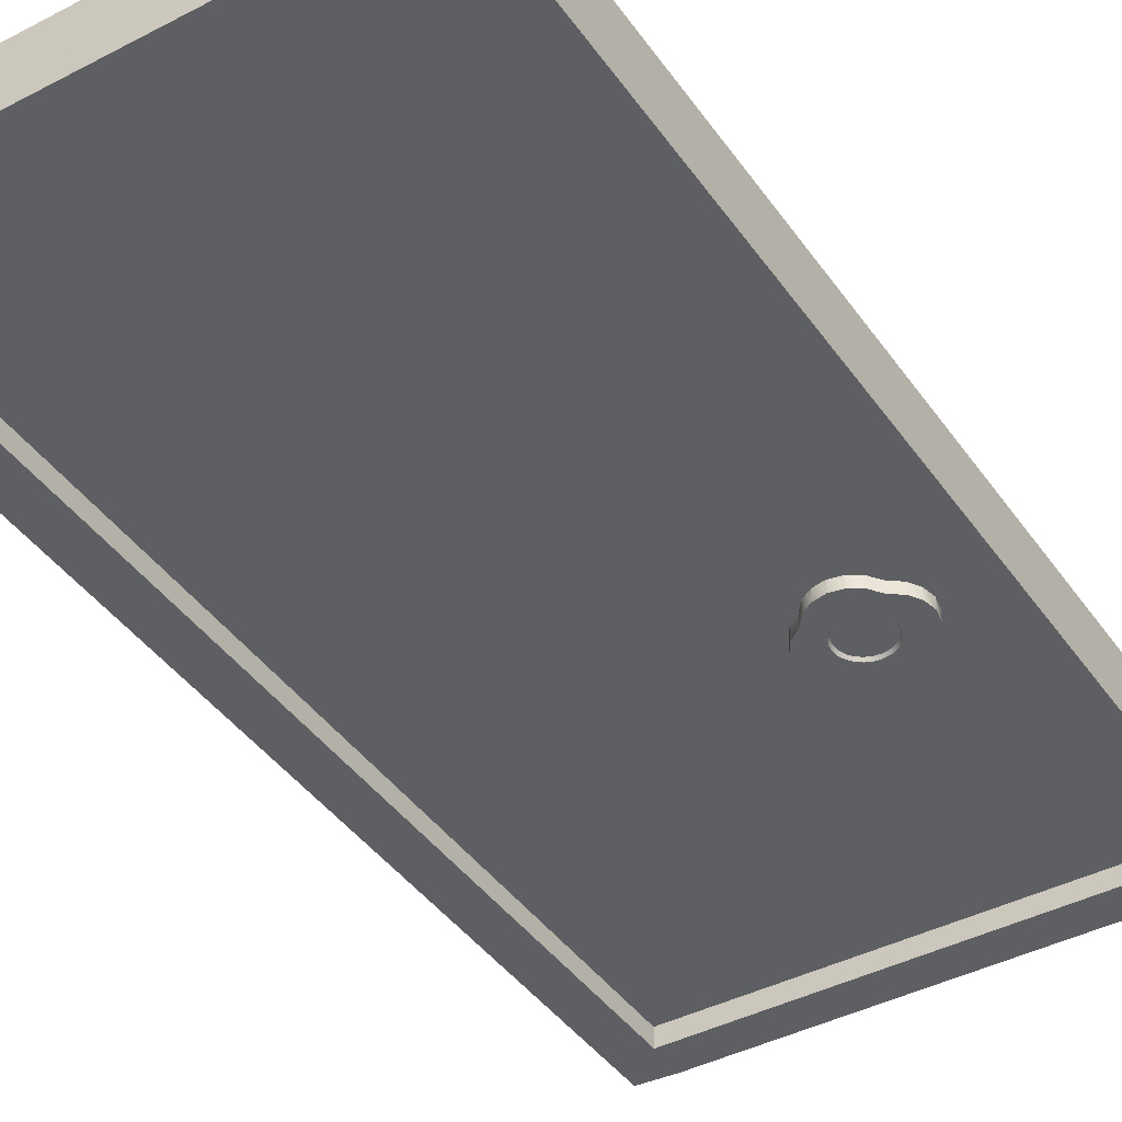
<metadata>
{"format":"obj","ext":"obj","renderer":"f3d","projection":"perspective","resolution":1024,"background":"white","views":[{"elev":-41.9,"azim":-147.9,"up":"+Z"}]}
</metadata>
<code>
o model_4647
v -0.8375 0.7486 0.07466
v -0.8442 0.7327 0.07466
v -0.8271 0.7281 0.07466
v -0.8222 0.7398 0.07466
v -0.7471 0.6582 0.07466
v -0.7334 0.6688 0.07466
v -0.7458 0.6812 0.07466
v -0.7559 0.6735 0.07466
v -0.8442 0.6984 0.07466
v -0.8375 0.6825 0.07466
v -0.8222 0.6913 0.07466
v -0.8271 0.703 0.07466
v -0.7973 0.6515 0.07466
v -0.7801 0.6492 0.07466
v -0.7801 0.667 0.07466
v -0.7927 0.6686 0.07466
v -0.8269 0.6688 0.07466
v -0.8145 0.6812 0.07466
v -0.8465 0.7156 0.07466
v -0.8287 0.7156 0.07466
v -0.8145 0.7499 0.07466
v -0.8269 0.7623 0.07466
v -0.763 0.6515 0.07466
v -0.7676 0.6686 0.07466
v -0.8132 0.6582 0.07466
v -0.8044 0.6735 0.07466
v -0.7161 0.7327 0.07466
v -0.7228 0.7486 0.07466
v -0.7381 0.7398 0.07466
v -0.7332 0.7281 0.07466
v -0.7458 0.7499 0.07466
v -0.7334 0.7623 0.07466
v -0.7471 0.773 0.07466
v -0.7559 0.7576 0.07466
v -0.7228 0.6825 0.07466
v -0.7161 0.6984 0.07466
v -0.7332 0.703 0.07466
v -0.7381 0.6913 0.07466
v -0.7801 0.7641 0.07466
v -0.7801 0.7819 0.07466
v -0.7973 0.7796 0.07466
v -0.7927 0.7625 0.07466
v -0.7801 0.7156 0.06809
v -0.8125 0.7479 0.06809
v -0.8197 0.7384 0.06809
v -0.8258 0.7156 0.06809
v -0.8243 0.7037 0.06809
v -0.8243 0.7274 0.06809
v -0.8197 0.6927 0.06809
v -0.8125 0.6832 0.06809
v -0.7138 0.7156 0.07466
v -0.7316 0.7156 0.07466
v -0.7676 0.7625 0.07466
v -0.763 0.7796 0.07466
v -0.8044 0.7576 0.07466
v -0.8132 0.7729 0.07466
v -0.8222 0.7398 0.07466
v -0.8271 0.7281 0.07466
v -0.8243 0.7274 0.06809
v -0.8197 0.7384 0.06809
v -0.7559 0.6735 0.07466
v -0.7458 0.6812 0.07466
v -0.7478 0.6832 0.06809
v -0.7573 0.676 0.06809
v -0.8271 0.703 0.07466
v -0.8222 0.6913 0.07466
v -0.8197 0.6927 0.06809
v -0.8243 0.7037 0.06809
v -0.7927 0.6686 0.07466
v -0.7801 0.667 0.07466
v -0.7801 0.6699 0.06809
v -0.792 0.6714 0.06809
v -0.7801 0.667 0.07466
v -0.7676 0.6686 0.07466
v -0.7683 0.6714 0.06809
v -0.7801 0.6699 0.06809
v -0.8145 0.6812 0.07466
v -0.8044 0.6735 0.07466
v -0.803 0.676 0.06809
v -0.8125 0.6832 0.06809
v -0.7332 0.7281 0.07466
v -0.7381 0.7398 0.07466
v -0.7406 0.7384 0.06809
v -0.736 0.7274 0.06809
v -0.7381 0.6913 0.07466
v -0.7332 0.703 0.07466
v -0.736 0.7037 0.06809
v -0.7406 0.6927 0.06809
v -0.7316 0.7156 0.07466
v -0.7345 0.7156 0.06809
v -0.7478 0.7479 0.06809
v -0.7573 0.7551 0.06809
v -0.7801 0.7613 0.06809
v -0.792 0.7597 0.06809
v -0.7683 0.7597 0.06809
v -0.803 0.7551 0.06809
v -0.7458 0.7499 0.07466
v -0.7478 0.7479 0.06809
v -0.7927 0.7625 0.07466
v -0.8044 0.7576 0.07466
v -0.803 0.7551 0.06809
v -0.792 0.7597 0.06809
v -0.7559 0.7576 0.07466
v -0.7676 0.7625 0.07466
v -0.7683 0.7597 0.06809
v -0.7573 0.7551 0.06809
v -0.8145 0.7499 0.07466
v -0.8125 0.7479 0.06809
v -0.7801 0.7641 0.07466
v -0.7801 0.7613 0.06809
v -0.7406 0.7384 0.06809
v -0.736 0.7037 0.06809
v -0.7345 0.7156 0.06809
v -0.736 0.7274 0.06809
v -0.7478 0.6832 0.06809
v -0.7406 0.6927 0.06809
v -0.7801 0.7641 0.07466
v -0.7801 0.7613 0.06809
v -0.7683 0.6714 0.06809
v -0.7573 0.676 0.06809
v -0.803 0.676 0.06809
v -0.792 0.6714 0.06809
v -0.7801 0.6699 0.06809
v -0.8287 0.7156 0.07466
v -0.8258 0.7156 0.06809
v -0.8772 0.7407 0.07466
v -0.8824 0.7156 0.07466
v -0.8778 0.6915 0.07466
v -0.8639 0.6695 0.07466
v -0.8422 0.6535 0.07466
v -0.8262 0.6318 0.07466
v -0.8042 0.6179 0.07466
v -0.7801 0.6133 0.07466
v -0.755 0.6185 0.07466
v -0.735 0.6311 0.07466
v -0.7181 0.6535 0.07466
v -0.6964 0.6695 0.07466
v -0.6825 0.6915 0.07466
v -0.6779 0.7156 0.07466
v -0.6831 0.7407 0.07466
v -0.6957 0.7607 0.07466
v -0.7181 0.7776 0.07466
v -0.735 0.8 0.07466
v -0.755 0.8126 0.07466
v -0.7801 0.8178 0.07466
v -0.8042 0.8132 0.07466
v -0.8262 0.7993 0.07466
v -0.8422 0.7776 0.07466
v -0.8646 0.7607 0.07466
v -0.6957 0.7607 0.02573
v -0.7181 0.7776 0.02573
v -0.7181 0.7776 0.07466
v -0.6957 0.7607 0.07466
v -0.6831 0.7407 0.02573
v -0.6957 0.7607 0.02573
v -0.6831 0.7407 0.07466
v -0.6779 0.7156 0.02573
v -0.6831 0.7407 0.02573
v -0.6779 0.7156 0.07466
v -0.6825 0.6915 0.02573
v -0.6779 0.7156 0.02573
v -0.6825 0.6915 0.07466
v -0.6964 0.6695 0.02573
v -0.6825 0.6915 0.02573
v -0.6964 0.6695 0.07466
v -0.7181 0.6535 0.02573
v -0.6964 0.6695 0.02573
v -0.7181 0.6535 0.07466
v -0.735 0.6311 0.02573
v -0.7181 0.6535 0.02573
v -0.7181 0.6535 0.07466
v -0.735 0.6311 0.07466
v -0.755 0.6185 0.02573
v -0.735 0.6311 0.02573
v -0.755 0.6185 0.07466
v -0.7801 0.6133 0.02573
v -0.755 0.6185 0.02573
v -0.7801 0.6133 0.07466
v -0.8042 0.6179 0.02573
v -0.7801 0.6133 0.02573
v -0.8042 0.6179 0.07466
v -0.8262 0.6318 0.02573
v -0.8042 0.6179 0.02573
v -0.8262 0.6318 0.07466
v -0.8422 0.6535 0.02573
v -0.8262 0.6318 0.02573
v -0.8422 0.6535 0.07466
v -0.8639 0.6695 0.02573
v -0.8422 0.6535 0.02573
v -0.8422 0.6535 0.07466
v -0.8639 0.6695 0.07466
v -0.8778 0.6915 0.02573
v -0.8639 0.6695 0.02573
v -0.8778 0.6915 0.07466
v -0.8824 0.7156 0.02573
v -0.8778 0.6915 0.02573
v -0.8824 0.7156 0.07466
v -0.8772 0.7407 0.02573
v -0.8824 0.7156 0.02573
v -0.8772 0.7407 0.07466
v -0.8646 0.7607 0.02573
v -0.8772 0.7407 0.02573
v -0.8646 0.7607 0.07466
v -0.8422 0.7776 0.02573
v -0.8646 0.7607 0.02573
v -0.8422 0.7776 0.07466
v -0.8262 0.7993 0.02573
v -0.8422 0.7776 0.02573
v -0.8422 0.7776 0.07466
v -0.8262 0.7993 0.07466
v -0.8042 0.8132 0.02573
v -0.8262 0.7993 0.02573
v -0.8042 0.8132 0.07466
v -0.7801 0.8178 0.02573
v -0.8042 0.8132 0.02573
v -0.7801 0.8178 0.07466
v -0.755 0.8126 0.02573
v -0.7801 0.8178 0.02573
v -0.755 0.8126 0.07466
v -0.735 0.8 0.02573
v -0.755 0.8126 0.02573
v -0.735 0.8 0.07466
v -0.7181 0.7776 0.02573
v -0.735 0.8 0.02573
v -0.7181 0.7776 0.07466
v -0.8375 0.7486 -0.0232
v -0.8222 0.7398 -0.0232
v -0.8271 0.7281 -0.0232
v -0.8442 0.7327 -0.0232
v -0.7471 0.6582 -0.0232
v -0.7559 0.6735 -0.0232
v -0.7458 0.6812 -0.0232
v -0.7334 0.6688 -0.0232
v -0.8442 0.6984 -0.0232
v -0.8271 0.703 -0.0232
v -0.8222 0.6913 -0.0232
v -0.8375 0.6825 -0.0232
v -0.7973 0.6515 -0.0232
v -0.7927 0.6686 -0.0232
v -0.7801 0.667 -0.0232
v -0.7801 0.6492 -0.0232
v -0.8145 0.6812 -0.0232
v -0.8269 0.6688 -0.0232
v -0.8375 0.6825 -0.0232
v -0.8287 0.7156 -0.0232
v -0.8465 0.7156 -0.0232
v -0.8442 0.7327 -0.0232
v -0.8442 0.6984 -0.0232
v -0.8145 0.7499 -0.0232
v -0.8375 0.7486 -0.0232
v -0.8269 0.7623 -0.0232
v -0.7676 0.6686 -0.0232
v -0.763 0.6515 -0.0232
v -0.8044 0.6735 -0.0232
v -0.8132 0.6582 -0.0232
v -0.7973 0.6515 -0.0232
v -0.7471 0.6582 -0.0232
v -0.7161 0.7327 -0.0232
v -0.7332 0.7281 -0.0232
v -0.7381 0.7398 -0.0232
v -0.7228 0.7486 -0.0232
v -0.7458 0.7499 -0.0232
v -0.7559 0.7576 -0.0232
v -0.7471 0.773 -0.0232
v -0.7334 0.7623 -0.0232
v -0.7228 0.6825 -0.0232
v -0.7381 0.6913 -0.0232
v -0.7332 0.703 -0.0232
v -0.7161 0.6984 -0.0232
v -0.7801 0.7641 -0.0232
v -0.7927 0.7625 -0.0232
v -0.7973 0.7796 -0.0232
v -0.7801 0.7819 -0.0232
v -0.7801 0.7156 -0.01662
v -0.8197 0.7384 -0.01662
v -0.8125 0.7479 -0.01662
v -0.8243 0.7037 -0.01662
v -0.8258 0.7156 -0.01662
v -0.8243 0.7274 -0.01662
v -0.8125 0.6832 -0.01662
v -0.8197 0.6927 -0.01662
v -0.7228 0.6825 -0.0232
v -0.7138 0.7156 -0.0232
v -0.7316 0.7156 -0.0232
v -0.7138 0.7156 -0.0232
v -0.7334 0.7623 -0.0232
v -0.7676 0.7625 -0.0232
v -0.7801 0.7819 -0.0232
v -0.763 0.7796 -0.0232
v -0.8132 0.7729 -0.0232
v -0.8044 0.7576 -0.0232
v -0.7973 0.7796 -0.0232
v -0.7471 0.773 -0.0232
v -0.763 0.7796 -0.0232
v -0.8222 0.7398 -0.0232
v -0.8197 0.7384 -0.01662
v -0.8243 0.7274 -0.01662
v -0.8271 0.7281 -0.0232
v -0.7559 0.6735 -0.0232
v -0.7573 0.676 -0.01662
v -0.7478 0.6832 -0.01662
v -0.7458 0.6812 -0.0232
v -0.8271 0.703 -0.0232
v -0.8243 0.7037 -0.01662
v -0.8197 0.6927 -0.01662
v -0.8222 0.6913 -0.0232
v -0.7927 0.6686 -0.0232
v -0.792 0.6714 -0.01662
v -0.7801 0.6699 -0.01662
v -0.7801 0.667 -0.0232
v -0.7801 0.667 -0.0232
v -0.7801 0.6699 -0.01662
v -0.7683 0.6714 -0.01662
v -0.7676 0.6686 -0.0232
v -0.8145 0.6812 -0.0232
v -0.8125 0.6832 -0.01662
v -0.803 0.676 -0.01662
v -0.8044 0.6735 -0.0232
v -0.7332 0.7281 -0.0232
v -0.736 0.7274 -0.01662
v -0.7406 0.7384 -0.01662
v -0.7381 0.7398 -0.0232
v -0.7381 0.6913 -0.0232
v -0.7406 0.6927 -0.01662
v -0.736 0.7037 -0.01662
v -0.7332 0.703 -0.0232
v -0.7316 0.7156 -0.0232
v -0.7345 0.7156 -0.01662
v -0.7573 0.7551 -0.01662
v -0.7478 0.7479 -0.01662
v -0.792 0.7597 -0.01662
v -0.7801 0.7613 -0.01662
v -0.7683 0.7597 -0.01662
v -0.803 0.7551 -0.01662
v -0.7478 0.7479 -0.01662
v -0.7458 0.7499 -0.0232
v -0.7927 0.7625 -0.0232
v -0.792 0.7597 -0.01662
v -0.803 0.7551 -0.01662
v -0.8044 0.7576 -0.0232
v -0.7559 0.7576 -0.0232
v -0.7573 0.7551 -0.01662
v -0.7683 0.7597 -0.01662
v -0.7676 0.7625 -0.0232
v -0.8125 0.7479 -0.01662
v -0.8145 0.7499 -0.0232
v -0.7801 0.7613 -0.01662
v -0.7801 0.7641 -0.0232
v -0.7406 0.7384 -0.01662
v -0.7345 0.7156 -0.01662
v -0.736 0.7037 -0.01662
v -0.736 0.7274 -0.01662
v -0.7406 0.6927 -0.01662
v -0.7478 0.6832 -0.01662
v -0.7801 0.7641 -0.0232
v -0.7801 0.7613 -0.01662
v -0.7573 0.676 -0.01662
v -0.7683 0.6714 -0.01662
v -0.792 0.6714 -0.01662
v -0.803 0.676 -0.01662
v -0.7801 0.6699 -0.01662
v -0.8258 0.7156 -0.01662
v -0.8287 0.7156 -0.0232
v -0.8824 0.7156 -0.0232
v -0.8772 0.7407 -0.0232
v -0.8778 0.6915 -0.0232
v -0.8639 0.6695 -0.0232
v -0.8422 0.6535 -0.0232
v -0.8262 0.6318 -0.0232
v -0.8042 0.6179 -0.0232
v -0.7801 0.6133 -0.0232
v -0.755 0.6185 -0.0232
v -0.735 0.6311 -0.0232
v -0.7181 0.6535 -0.0232
v -0.6964 0.6695 -0.0232
v -0.6825 0.6915 -0.0232
v -0.6779 0.7156 -0.0232
v -0.6831 0.7407 -0.0232
v -0.6957 0.7607 -0.0232
v -0.7181 0.7776 -0.0232
v -0.735 0.8 -0.0232
v -0.755 0.8126 -0.0232
v -0.7801 0.8178 -0.0232
v -0.8042 0.8132 -0.0232
v -0.8262 0.7993 -0.0232
v -0.8422 0.7776 -0.0232
v -0.8646 0.7607 -0.0232
v -0.6957 0.7607 0.02573
v -0.6957 0.7607 -0.0232
v -0.7181 0.7776 -0.0232
v -0.7181 0.7776 0.02573
v -0.6831 0.7407 0.02573
v -0.6831 0.7407 -0.0232
v -0.6957 0.7607 0.02573
v -0.6779 0.7156 0.02573
v -0.6779 0.7156 -0.0232
v -0.6831 0.7407 0.02573
v -0.6825 0.6915 0.02573
v -0.6825 0.6915 -0.0232
v -0.6779 0.7156 0.02573
v -0.6964 0.6695 0.02573
v -0.6964 0.6695 -0.0232
v -0.6825 0.6915 0.02573
v -0.7181 0.6535 0.02573
v -0.7181 0.6535 -0.0232
v -0.6964 0.6695 0.02573
v -0.735 0.6311 0.02573
v -0.735 0.6311 -0.0232
v -0.7181 0.6535 -0.0232
v -0.7181 0.6535 0.02573
v -0.755 0.6185 0.02573
v -0.755 0.6185 -0.0232
v -0.735 0.6311 0.02573
v -0.7801 0.6133 0.02573
v -0.7801 0.6133 -0.0232
v -0.755 0.6185 0.02573
v -0.8042 0.6179 0.02573
v -0.8042 0.6179 -0.0232
v -0.7801 0.6133 0.02573
v -0.8262 0.6318 0.02573
v -0.8262 0.6318 -0.0232
v -0.8042 0.6179 0.02573
v -0.8422 0.6535 0.02573
v -0.8422 0.6535 -0.0232
v -0.8262 0.6318 0.02573
v -0.8639 0.6695 0.02573
v -0.8639 0.6695 -0.0232
v -0.8422 0.6535 -0.0232
v -0.8422 0.6535 0.02573
v -0.8778 0.6915 0.02573
v -0.8778 0.6915 -0.0232
v -0.8639 0.6695 0.02573
v -0.8824 0.7156 0.02573
v -0.8824 0.7156 -0.0232
v -0.8778 0.6915 0.02573
v -0.8772 0.7407 0.02573
v -0.8772 0.7407 -0.0232
v -0.8824 0.7156 0.02573
v -0.8646 0.7607 0.02573
v -0.8646 0.7607 -0.0232
v -0.8772 0.7407 0.02573
v -0.8422 0.7776 0.02573
v -0.8422 0.7776 -0.0232
v -0.8646 0.7607 0.02573
v -0.8262 0.7993 0.02573
v -0.8262 0.7993 -0.0232
v -0.8422 0.7776 -0.0232
v -0.8422 0.7776 0.02573
v -0.8042 0.8132 0.02573
v -0.8042 0.8132 -0.0232
v -0.8262 0.7993 0.02573
v -0.7801 0.8178 0.02573
v -0.7801 0.8178 -0.0232
v -0.8042 0.8132 0.02573
v -0.755 0.8126 0.02573
v -0.755 0.8126 -0.0232
v -0.7801 0.8178 0.02573
v -0.735 0.8 0.02573
v -0.735 0.8 -0.0232
v -0.755 0.8126 0.02573
v -0.7181 0.7776 0.02573
v -0.7181 0.7776 -0.0232
v -0.735 0.8 0.02573
v -0.08117 1.928 0.001343
v -0.08117 0.07488 0.001343
v -0.914 0.07488 -0.000805
v -0.914 1.928 -0.000805
v -0.08117 1.928 0.05054
v -0.914 1.928 0.05307
v -0.914 0.07488 0.05307
v -0.08117 0.07488 0.05054
v -0.9157 1.928 0.08806
v -0.914 2 0.08806
v -1 1.996 0.08806
v -0.914 2 0.08806
v -0.914 2.002 0.01299
v -1 1.998 0.01299
v -1 1.996 0.08806
v -0.9157 1.928 0.08806
v -0.9157 1.928 -0.03706
v -0.08117 1.928 -0.03706
v -0.08117 1.928 0.08806
v 0 1.996 -0.03322
v -0.08117 1.928 -0.03706
v -0.08117 2 -0.03706
v 0 1.996 0.08422
v 0 1.998 0.01376
v -0.08117 2.002 0.01299
v -0.08117 2 0.08806
v -0.08117 1.928 0.08806
v 0 1.996 0.08422
v -0.08117 2 0.08806
v -0.08117 2 -0.03706
v -0.9157 1.928 -0.03706
v -0.914 2 -0.03706
v -1 1.996 -0.03706
v -0.08117 2 0.08806
v 0 1.996 -0.03322
v -0.08117 2 -0.03706
v -0.914 2 -0.03706
v -1 1.996 -0.03706
v -0.08117 0.07488 0.08806
v -0.08117 0 0.08806
v -0.001967 0 0.08422
v -0.001967 0 0.08422
v -0.08117 0 0.08806
v -0.08117 0 -0.03706
v -0.001967 0 -0.03322
v -0.914 0.07488 0.08806
v -0.08117 0.07488 0.08806
v -0.08117 0.07488 -0.03706
v -0.914 0.07488 -0.03706
v -0.914 0.07488 -0.03706
v -0.914 0 -0.03706
v -1 0 -0.03706
v -0.914 0 -0.03706
v -0.914 0 0.08806
v -1 0 0.08806
v -1 0 -0.03706
v -0.08117 0.07488 -0.03706
v -0.08117 0 -0.03706
v -0.914 0 0.08806
v -0.914 0.07488 0.08806
v -1 0 0.08806
v -0.08117 0 0.08806
v -0.001967 0 -0.03322
v -0.08117 0 -0.03706
v -0.914 1.928 -0.03706
v -0.914 0.07488 -0.03706
v -1 0 -0.03706
v -1 1.996 -0.03706
v -0.914 0.07488 0.08806
v -0.914 0.07488 -0.03706
v -0.914 1.928 -0.03706
v -0.914 1.928 0.08806
v -1 0 0.08806
v -1 1.998 0.01299
v -1 0 -0.03706
v -0.914 0.07488 0.08806
v -0.914 1.928 0.08806
v -1 1.996 0.08806
v -1 0 0.08806
v -1 1.996 0.08806
v -1 1.996 -0.03706
v -0.08117 1.928 -0.03706
v 0 1.996 -0.03322
v -0.001966 0 -0.03322
v -0.08117 0.07488 -0.03706
v -0.08117 0.07488 0.08806
v -0.08117 1.928 0.08806
v -0.08117 1.928 -0.03706
v -0.08117 0.07488 -0.03706
v 0 1.998 0.01376
v -0.001966 0 0.08422
v -0.001966 0 -0.03322
v -0.08117 0.07488 0.08806
v -0.001966 0 0.08422
v 0 1.996 0.08422
v -0.08117 1.928 0.08806
v 0 1.996 -0.03322
v 0 1.996 0.08422
g surface_000
f 461 459 463
f 461 462 459
f 458 456 460
f 458 459 456
f 455 453 457
f 455 456 453
f 452 450 454
f 452 453 450
f 449 446 451
f 449 450 446
f 445 447 448
f 445 446 447
f 442 440 444
f 442 443 440
f 439 437 441
f 439 440 437
f 436 434 438
f 436 437 434
f 433 431 435
f 433 434 431
f 430 427 432
f 430 431 427
f 426 428 429
f 426 427 428
f 423 421 425
f 423 424 421
f 420 418 422
f 420 421 418
f 417 415 419
f 417 418 415
f 414 412 416
f 414 415 412
f 411 408 413
f 411 412 408
f 407 409 410
f 407 408 409
f 404 402 406
f 404 405 402
f 401 399 403
f 401 402 399
f 398 396 400
f 398 399 396
f 395 393 397
f 395 396 393
f 392 389 394
f 392 393 389
f 388 390 391
f 388 389 390
f 365 387 226
f 365 226 229
f 226 228 229
f 226 227 228
f 250 387 386
f 250 386 251
f 249 250 251
f 249 227 250
f 251 386 385
f 251 385 290
f 249 251 290
f 249 290 291
f 292 291 290
f 292 271 291
f 384 290 385
f 384 292 290
f 272 384 383
f 272 383 273
f 270 272 273
f 270 271 272
f 288 383 382
f 288 382 289
f 287 288 289
f 287 270 288
f 382 381 293
f 382 293 294
f 293 287 294
f 293 263 287
f 264 381 380
f 264 380 265
f 262 264 265
f 262 263 264
f 376 375 266
f 376 266 269
f 377 376 269
f 377 269 285
f 269 284 285
f 269 268 284
f 266 268 269
f 266 267 268
f 374 373 230
f 374 230 233
f 375 374 233
f 375 233 282
f 233 267 282
f 233 232 267
f 230 232 233
f 230 231 232
f 371 370 238
f 371 238 241
f 371 241 253
f 371 253 372
f 373 372 253
f 373 253 257
f 253 231 257
f 253 252 231
f 241 252 253
f 241 240 252
f 238 240 241
f 238 239 240
f 367 366 234
f 367 234 237
f 234 236 237
f 234 235 236
f 248 366 364
f 248 364 246
f 245 248 246
f 245 235 248
f 246 364 365
f 246 365 247
f 228 246 247
f 228 245 246
f 355 356 338
f 355 338 337
f 337 338 339
f 337 339 340
f 340 339 345
f 340 345 346
f 346 345 296
f 346 296 295
f 295 296 297
f 295 297 298
f 298 297 362
f 298 362 363
f 363 362 304
f 363 304 303
f 303 304 305
f 303 305 306
f 306 305 316
f 306 316 315
f 315 316 317
f 315 317 318
f 318 317 308
f 318 308 307
f 307 308 309
f 307 309 310
f 344 347 348
f 344 343 347
f 341 343 344
f 341 342 343
f 336 342 341
f 336 335 342
f 322 335 336
f 322 321 335
f 319 321 322
f 319 320 321
f 327 320 319
f 327 328 320
f 326 328 327
f 326 325 328
f 323 325 326
f 323 324 325
f 302 324 323
f 302 301 324
f 299 301 302
f 299 300 301
f 314 300 299
f 314 313 300
f 311 313 314
f 311 312 313
f 283 284 259
f 283 259 258
f 377 283 258
f 377 258 378
f 379 378 258
f 379 258 261
f 380 379 261
f 380 261 286
f 258 259 260
f 258 260 261
f 261 260 262
f 261 262 286
f 223 222 225
f 223 224 222
f 220 219 222
f 220 221 219
f 217 216 219
f 217 218 216
f 214 213 216
f 214 215 213
f 211 210 213
f 211 212 210
f 207 209 210
f 207 208 209
f 204 203 206
f 204 205 203
f 201 200 203
f 201 202 200
f 198 197 200
f 198 199 197
f 195 194 197
f 195 196 194
f 192 191 194
f 192 193 191
f 188 190 191
f 188 189 190
f 185 184 187
f 185 186 184
f 182 181 184
f 182 183 181
f 179 178 181
f 179 180 178
f 176 175 178
f 176 177 175
f 173 172 175
f 173 174 172
f 169 171 172
f 169 170 171
f 166 165 168
f 166 167 165
f 163 162 165
f 163 164 162
f 160 159 162
f 160 161 159
f 157 156 159
f 157 158 156
f 154 153 156
f 154 155 153
f 150 152 153
f 150 151 152
f 117 102 118
f 117 99 102
f 99 101 102
f 99 100 101
f 100 108 101
f 100 107 108
f 107 60 108
f 107 57 60
f 57 59 60
f 57 58 59
f 58 125 59
f 58 124 125
f 124 68 125
f 124 65 68
f 65 67 68
f 65 66 67
f 66 80 67
f 66 77 80
f 77 79 80
f 77 78 79
f 78 72 79
f 78 69 72
f 69 71 72
f 69 70 71
f 104 109 110
f 104 110 105
f 103 104 105
f 103 105 106
f 97 103 106
f 97 106 98
f 82 97 98
f 82 98 83
f 81 82 83
f 81 83 84
f 89 81 84
f 89 84 90
f 86 89 90
f 86 90 87
f 85 86 87
f 85 87 88
f 62 85 88
f 62 88 63
f 61 62 63
f 61 63 64
f 74 61 64
f 74 64 75
f 73 74 75
f 73 75 76
f 370 255 256
f 370 369 255
f 369 243 255
f 243 254 255
f 255 254 239
f 255 239 256
f 369 368 243
f 243 368 367
f 243 367 244
f 236 243 244
f 236 242 243
f 243 242 254
f 274 279 275
f 274 278 279
f 274 277 278
f 274 281 277
f 274 280 281
f 274 360 280
f 274 359 360
f 274 275 276
f 274 276 334
f 274 334 331
f 274 331 332
f 274 332 333
f 274 333 329
f 274 329 330
f 274 330 349
f 274 349 352
f 274 352 350
f 274 350 351
f 274 351 353
f 274 353 354
f 274 354 357
f 274 357 358
f 274 358 361
f 274 361 359
f 126 1 149
f 126 2 1
f 1 2 3
f 1 3 4
f 21 1 4
f 21 22 1
f 1 22 148
f 1 148 149
f 19 2 126
f 3 2 19
f 3 19 20
f 20 19 9
f 20 9 12
f 9 11 12
f 19 126 127
f 9 19 127
f 9 127 128
f 129 9 128
f 129 10 9
f 9 10 11
f 11 10 17
f 11 17 18
f 17 26 18
f 17 25 26
f 25 16 26
f 17 10 129
f 17 129 130
f 131 17 130
f 131 25 17
f 132 25 131
f 132 13 25
f 25 13 16
f 13 15 16
f 13 14 15
f 14 24 15
f 14 23 24
f 23 8 24
f 133 13 132
f 133 14 13
f 133 23 14
f 133 134 23
f 135 23 134
f 135 5 23
f 23 5 8
f 5 7 8
f 5 6 7
f 6 38 7
f 6 35 38
f 35 37 38
f 136 5 135
f 136 6 5
f 137 6 136
f 137 35 6
f 138 35 137
f 138 36 35
f 35 36 37
f 36 52 37
f 36 51 52
f 51 30 52
f 51 27 30
f 27 29 30
f 139 36 138
f 139 51 36
f 139 27 51
f 139 140 27
f 141 27 140
f 141 28 27
f 27 28 29
f 28 31 29
f 28 32 31
f 31 32 33
f 31 33 34
f 33 53 34
f 142 28 141
f 142 32 28
f 33 32 142
f 33 142 143
f 144 33 143
f 144 54 33
f 33 54 53
f 53 54 40
f 53 40 39
f 39 40 41
f 39 41 42
f 41 55 42
f 40 54 144
f 40 144 145
f 41 40 145
f 41 145 146
f 146 56 41
f 41 56 55
f 21 55 56
f 21 56 22
f 22 56 147
f 22 147 148
f 146 147 56
f 43 45 48
f 43 44 45
f 43 96 44
f 43 94 96
f 43 93 94
f 43 95 93
f 43 92 95
f 43 48 46
f 43 46 47
f 43 47 49
f 43 49 50
f 43 50 121
f 43 121 122
f 43 122 123
f 43 123 119
f 43 119 120
f 43 120 115
f 43 115 116
f 43 116 112
f 43 112 113
f 43 113 114
f 43 114 111
f 43 111 91
f 43 91 92
f 468 470 471
f 468 469 470
f 464 466 467
f 464 465 466
f 490 491 492
f 483 484 485
f 477 500 501
f 477 476 500
f 476 499 500
f 476 488 499
f 488 498 499
f 488 487 498
f 486 487 488
f 486 488 489
f 475 476 477
f 489 476 475
f 489 488 476
f 475 477 478
f 490 497 473
f 490 473 472
f 472 473 474
f 495 494 496
f 493 494 495
f 493 484 494
f 479 481 482
f 479 480 481
f 526 527 520
f 502 503 504
f 502 522 525
f 502 523 522
f 522 523 524
f 520 521 514
f 520 514 513
f 513 514 515
f 516 518 519
f 516 517 518
f 507 517 516
f 507 506 517
f 505 506 507
f 505 507 508
f 509 511 512
f 509 510 511
f 538 537 544
f 536 537 538
f 543 537 536
f 539 541 542
f 539 540 541
f 532 534 535
f 532 533 534
f 528 530 531
f 528 529 530
f 561 554 553
f 553 554 555
f 553 555 560
f 556 558 559
f 556 557 558
f 549 551 552
f 549 550 551
f 545 547 548
f 545 546 547

</code>
